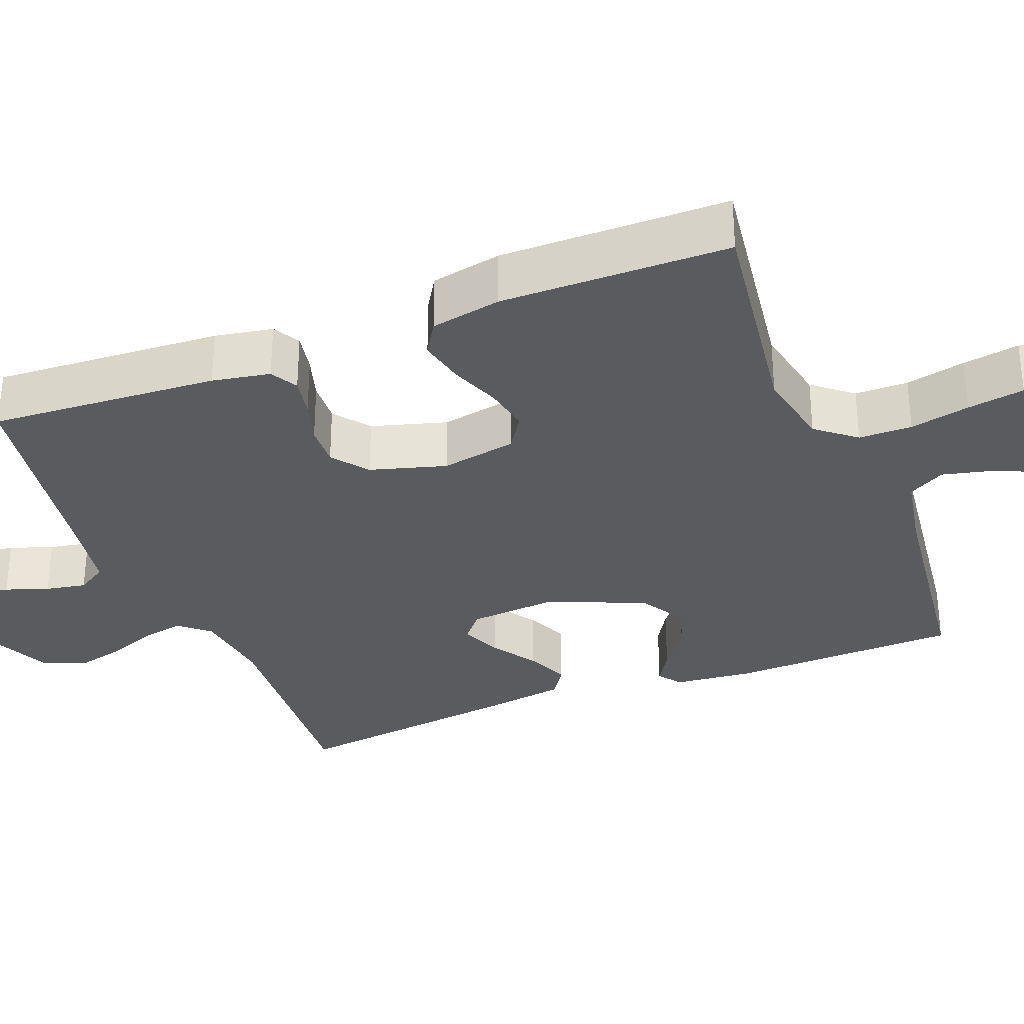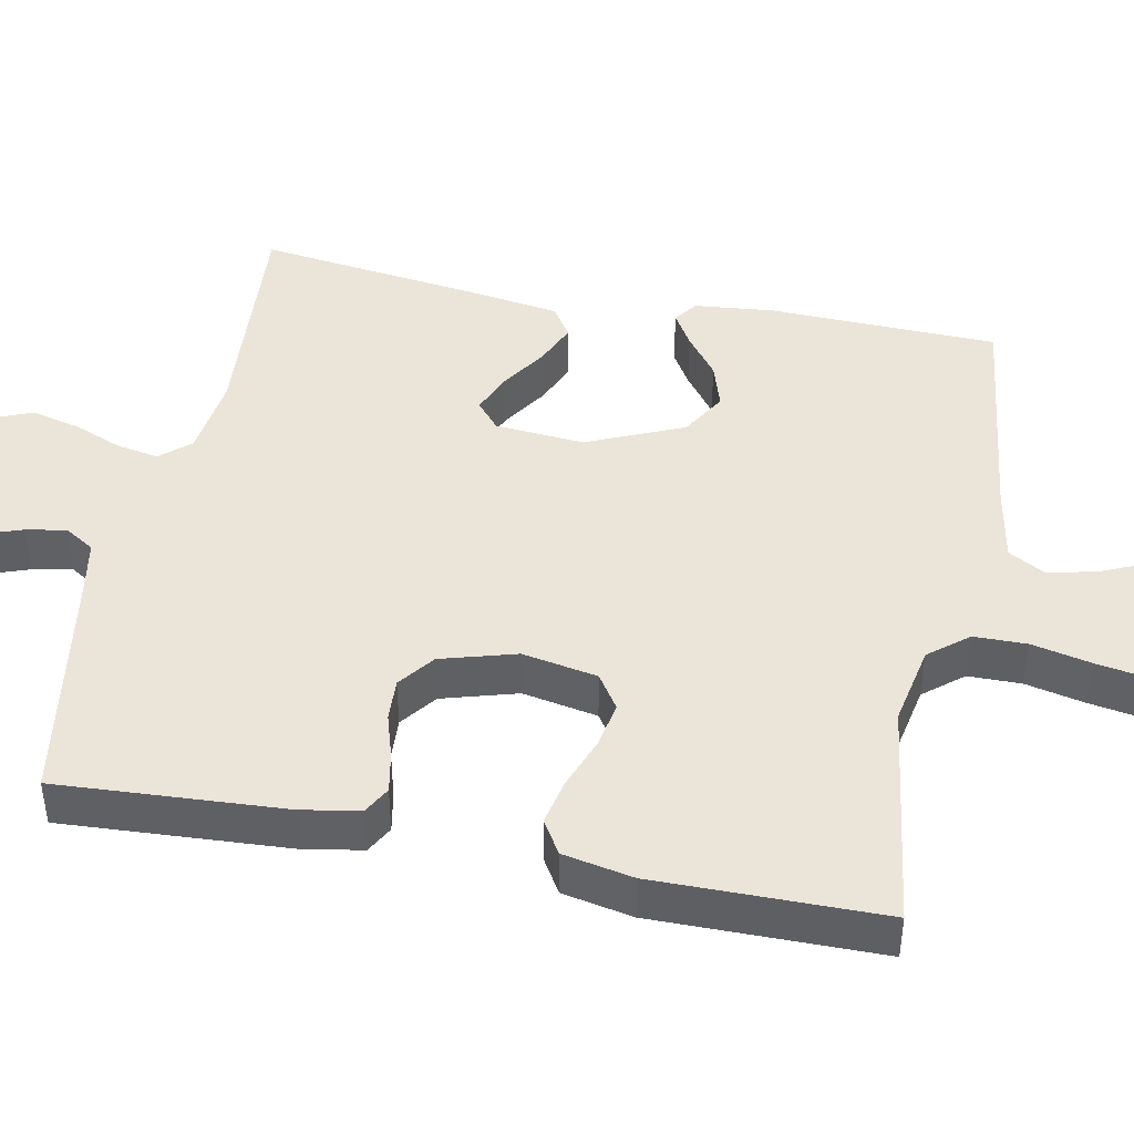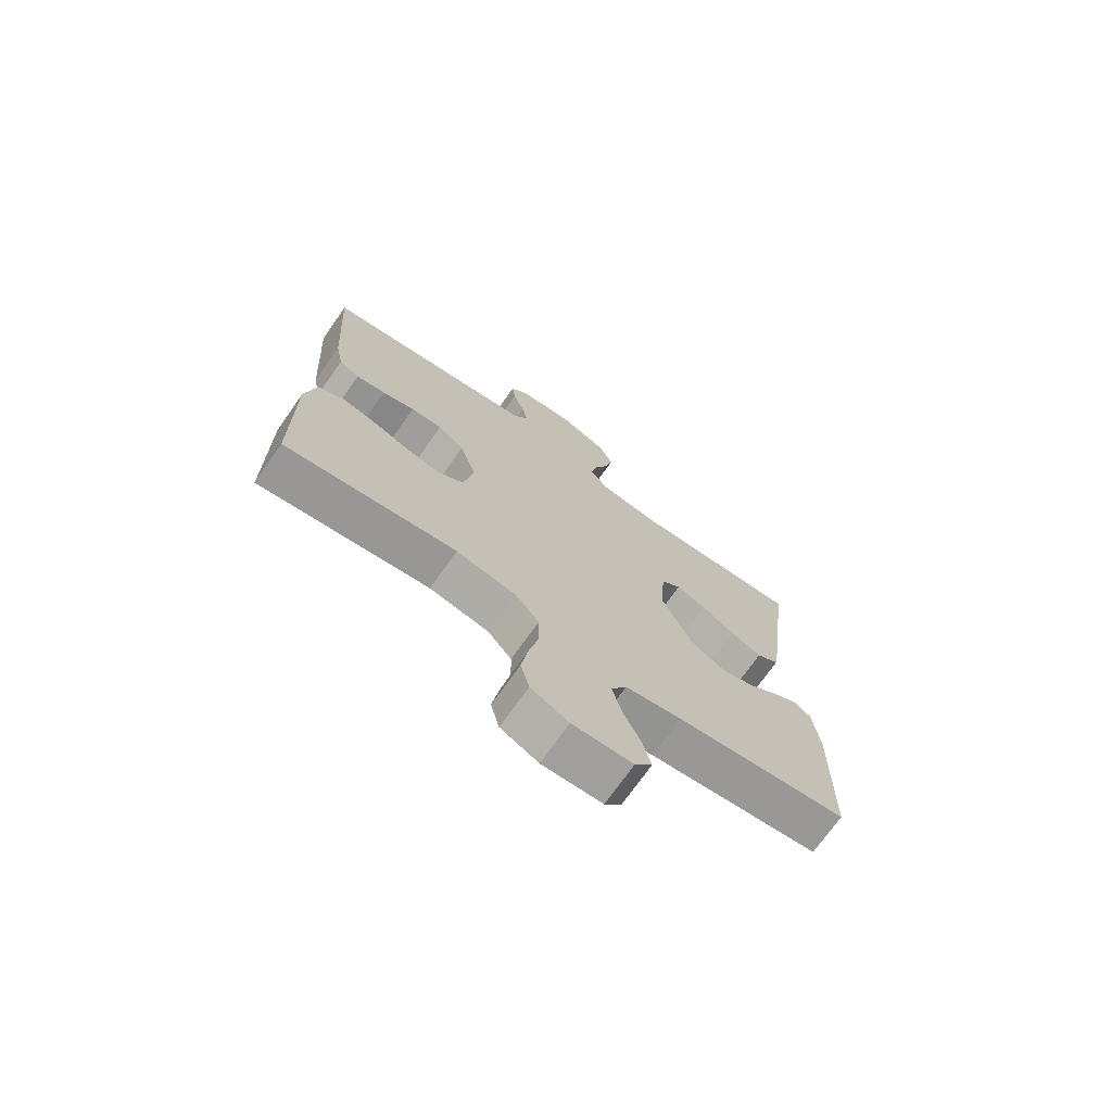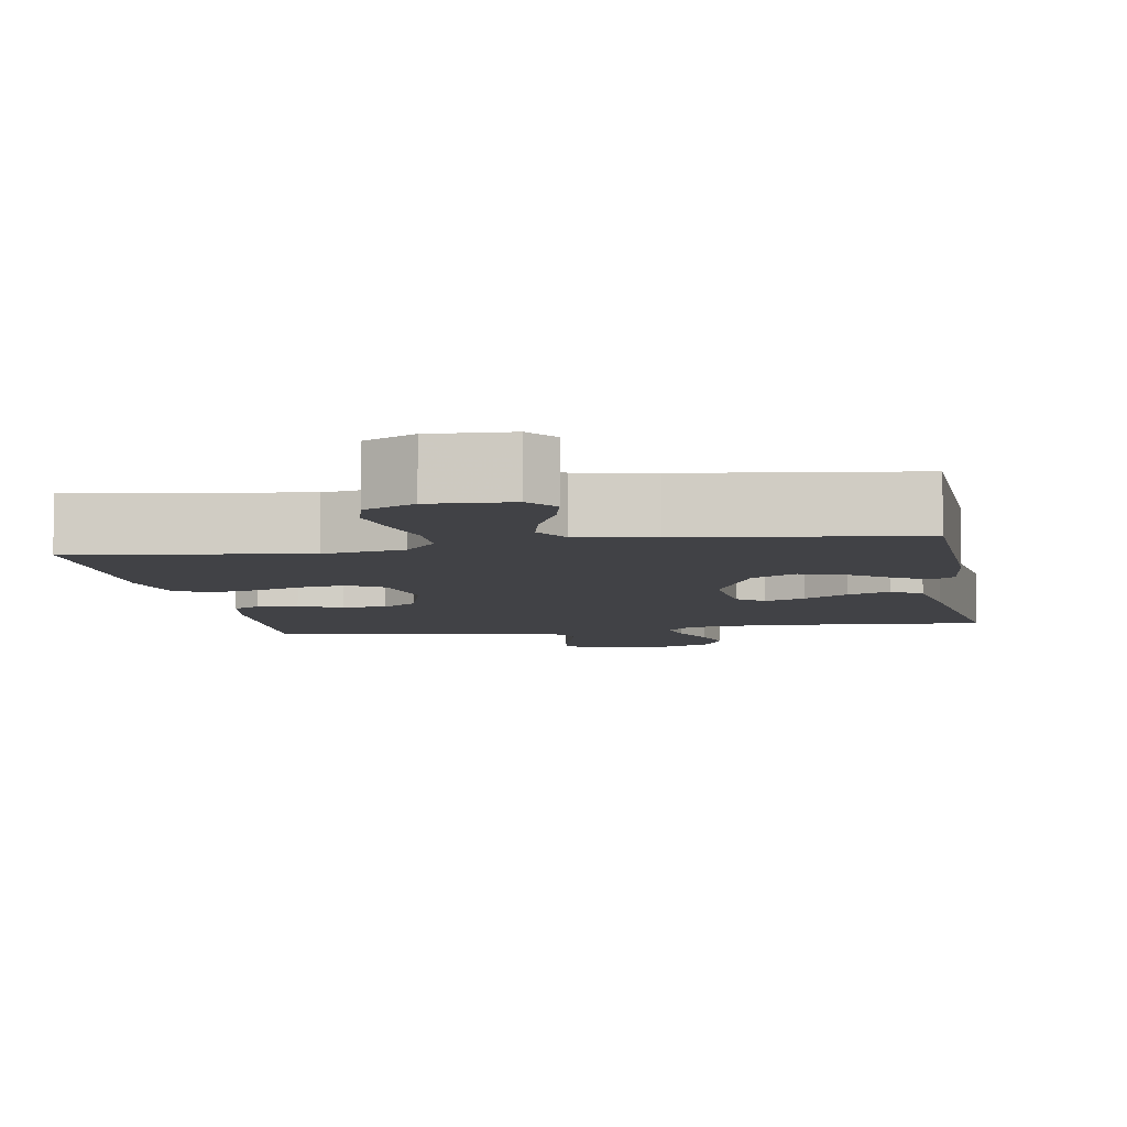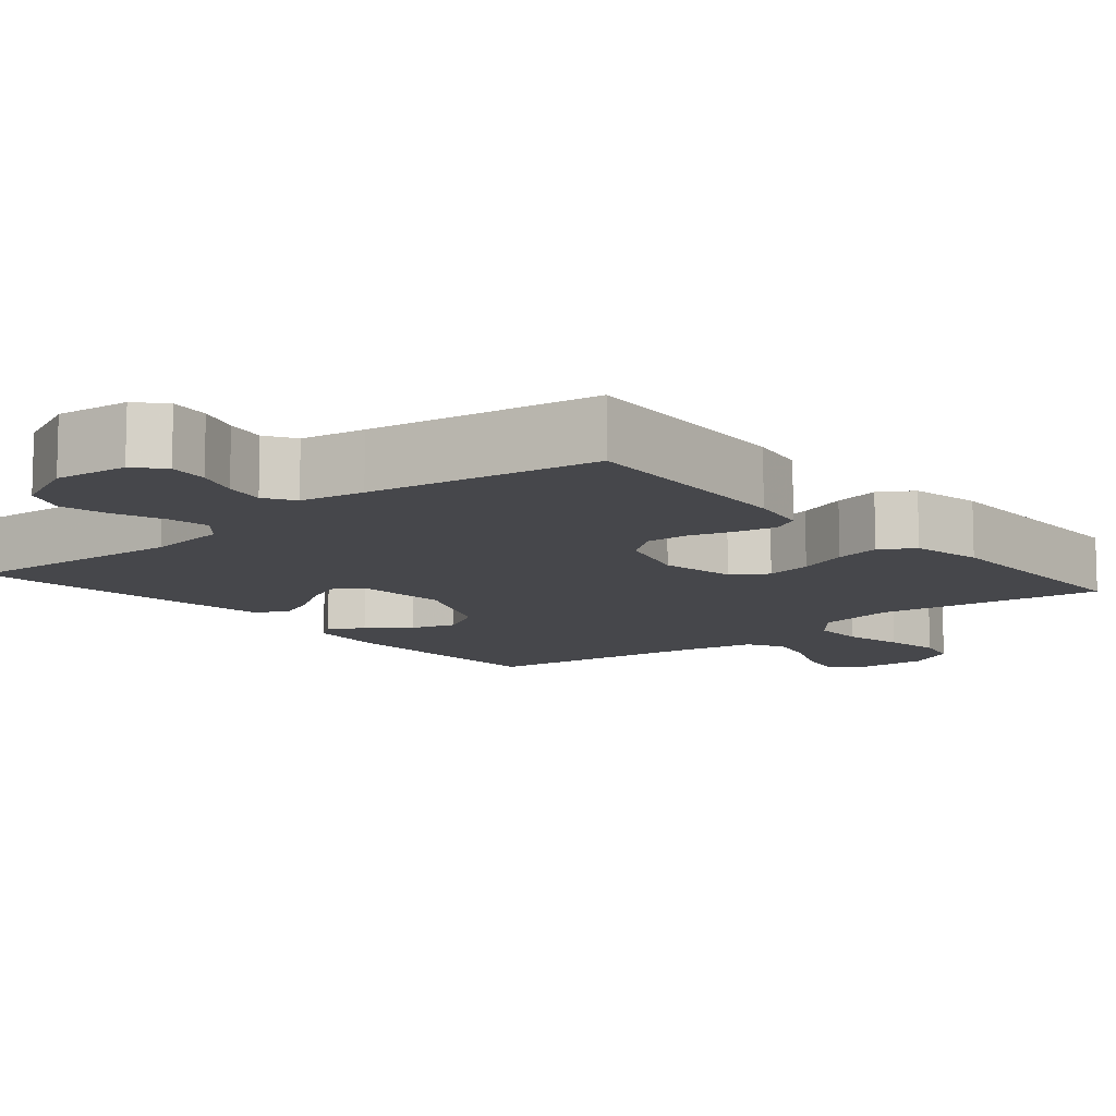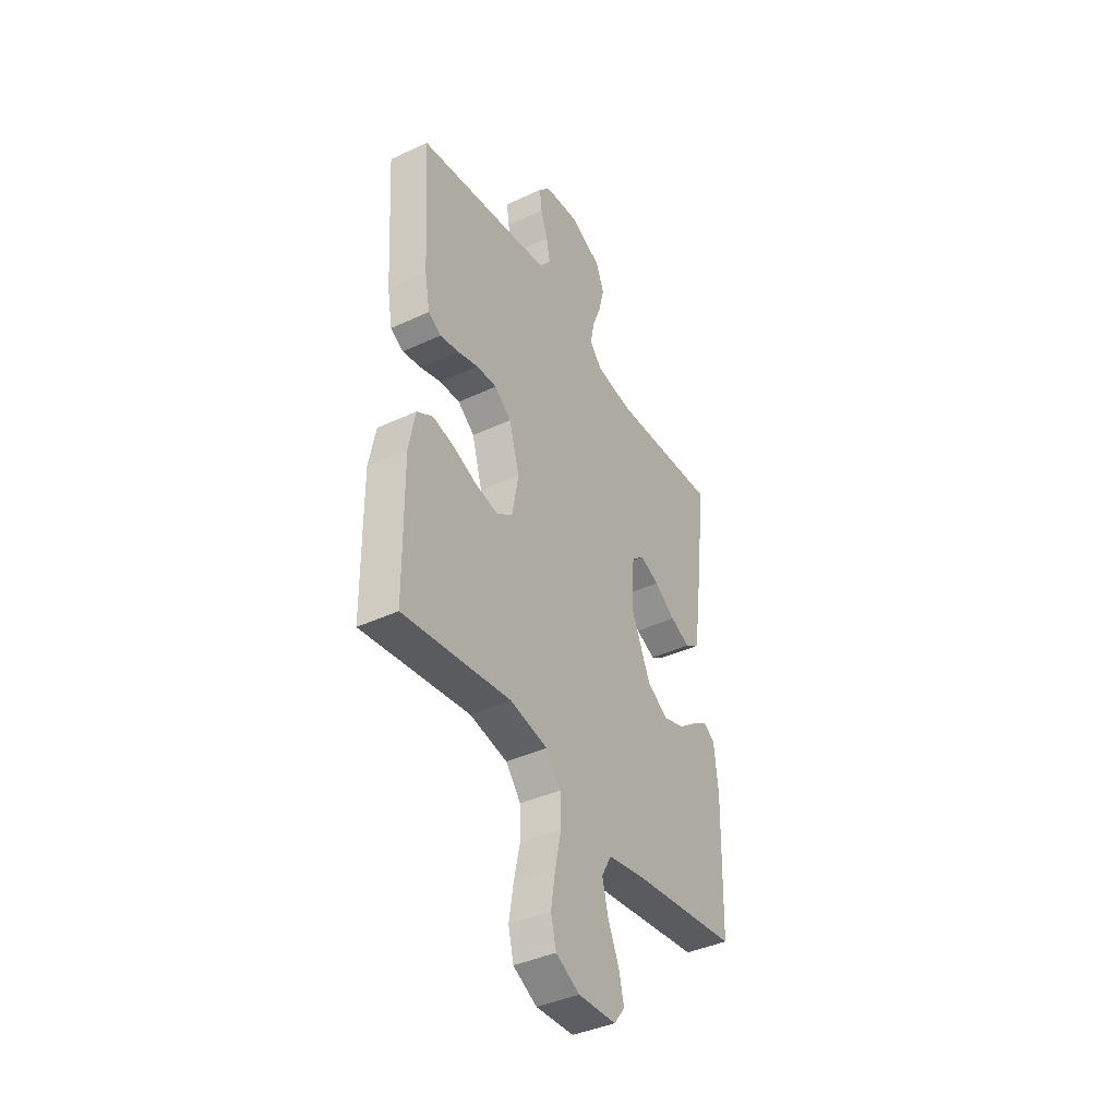
<metadata>
{"format":"obj","ext":"obj","renderer":"f3d","projection":"perspective","resolution":1024,"background":"white","views":[{"elev":-32.1,"azim":111.6,"up":"+Y"},{"elev":44.7,"azim":101.4,"up":"+Y"},{"elev":-72.6,"azim":144.8,"up":"+Z"},{"elev":-6.6,"azim":-170.1,"up":"+Y"},{"elev":-10.8,"azim":40.1,"up":"+Y"},{"elev":-40.5,"azim":119.7,"up":"+Z"}]}
</metadata>
<code>
v -0.5 0.07 0.5
v -0.2 0.07 0.479
v -0.095 0.07 0.493
v -0.061 0.07 0.532
v -0.071 0.07 0.587
v -0.096 0.07 0.651
v -0.111 0.07 0.714
v -0.088 0.07 0.77
v 0 0.07 0.81
v 0.096 0.07 0.799
v 0.128 0.07 0.763
v 0.122 0.07 0.711
v 0.102 0.07 0.655
v 0.092 0.07 0.602
v 0.116 0.07 0.563
v 0.2 0.07 0.548
v 0.5 0.07 0.5
v 0.481 0.07 0.2
v 0.467 0.07 0.124
v 0.431 0.07 0.104
v 0.379 0.07 0.114
v 0.321 0.07 0.132
v 0.265 0.07 0.135
v 0.218 0.07 0.099
v 0.189 0.07 0
v 0.207 0.07 -0.099
v 0.252 0.07 -0.129
v 0.313 0.07 -0.118
v 0.38 0.07 -0.093
v 0.441 0.07 -0.08
v 0.485 0.07 -0.107
v 0.503 0.07 -0.2
v 0.5 0.07 -0.5
v 0.2 0.07 -0.457
v 0.095 0.07 -0.477
v 0.053 0.07 -0.528
v 0.052 0.07 -0.598
v 0.069 0.07 -0.677
v 0.081 0.07 -0.752
v 0.066 0.07 -0.812
v 0 0.07 -0.846
v -0.105 0.07 -0.841
v -0.135 0.07 -0.802
v -0.121 0.07 -0.742
v -0.09 0.07 -0.672
v -0.074 0.07 -0.607
v -0.101 0.07 -0.558
v -0.2 0.07 -0.539
v -0.5 0.07 -0.5
v -0.507 0.07 -0.2
v -0.496 0.07 -0.096
v -0.466 0.07 -0.074
v -0.422 0.07 -0.101
v -0.369 0.07 -0.142
v -0.31 0.07 -0.161
v -0.251 0.07 -0.126
v -0.196 0.07 0
v -0.205 0.07 0.117
v -0.24 0.07 0.147
v -0.293 0.07 0.125
v -0.352 0.07 0.086
v -0.407 0.07 0.062
v -0.447 0.07 0.089
v -0.463 0.07 0.2
v -0.5 0 0.5
v -0.2 0 0.479
v -0.095 0 0.493
v -0.061 0 0.532
v -0.071 0 0.587
v -0.096 0 0.651
v -0.111 0 0.714
v -0.088 0 0.77
v 0 0 0.81
v 0.096 0 0.799
v 0.128 0 0.763
v 0.122 0 0.711
v 0.102 0 0.655
v 0.092 0 0.602
v 0.116 0 0.563
v 0.2 0 0.548
v 0.5 0 0.5
v 0.481 0 0.2
v 0.467 0 0.124
v 0.431 0 0.104
v 0.379 0 0.114
v 0.321 0 0.132
v 0.265 0 0.135
v 0.218 0 0.099
v 0.189 0 0
v 0.207 0 -0.099
v 0.252 0 -0.129
v 0.313 0 -0.118
v 0.38 0 -0.093
v 0.441 0 -0.08
v 0.485 0 -0.107
v 0.503 0 -0.2
v 0.5 0 -0.5
v 0.2 0 -0.457
v 0.095 0 -0.477
v 0.053 0 -0.528
v 0.052 0 -0.598
v 0.069 0 -0.677
v 0.081 0 -0.752
v 0.066 0 -0.812
v 0 0 -0.846
v -0.105 0 -0.841
v -0.135 0 -0.802
v -0.121 0 -0.742
v -0.09 0 -0.672
v -0.074 0 -0.607
v -0.101 0 -0.558
v -0.2 0 -0.539
v -0.5 0 -0.5
v -0.507 0 -0.2
v -0.496 0 -0.096
v -0.466 0 -0.074
v -0.422 0 -0.101
v -0.369 0 -0.142
v -0.31 0 -0.161
v -0.251 0 -0.126
v -0.196 0 0
v -0.205 0 0.117
v -0.24 0 0.147
v -0.293 0 0.125
v -0.352 0 0.086
v -0.407 0 0.062
v -0.447 0 0.089
v -0.463 0 0.2
f 63 64 1 2
f 60 61 62 63
f 59 60 63 2
f 58 59 2 3
f 57 58 3 4
f 51 52 53 54
f 49 50 51 54
f 48 49 54 55
f 47 48 55 56
f 42 43 44 45
f 42 45 46
f 41 42 46
f 40 41 46
f 37 38 39 40
f 37 40 46 47
f 31 32 33 34
f 31 34 35
f 28 29 30 31
f 27 28 31 35
f 26 27 35 36
f 19 20 21 22
f 17 18 19 22
f 16 17 22 23
f 15 16 23 24
f 10 11 12 13
f 10 13 14
f 9 10 14
f 8 9 14
f 5 6 7 8
f 4 5 8 14
f 57 4 14 15
f 36 37 47 56
f 25 26 36 56
f 25 56 57
f 15 24 25 57
f 66 65 128 127
f 127 126 125 124
f 66 127 124 123
f 67 66 123 122
f 68 67 122 121
f 118 117 116 115
f 118 115 114 113
f 119 118 113 112
f 120 119 112 111
f 109 108 107 106
f 110 109 106
f 110 106 105
f 110 105 104
f 104 103 102 101
f 111 110 104 101
f 98 97 96 95
f 99 98 95
f 95 94 93 92
f 99 95 92 91
f 100 99 91 90
f 86 85 84 83
f 86 83 82 81
f 87 86 81 80
f 88 87 80 79
f 77 76 75 74
f 78 77 74
f 78 74 73
f 78 73 72
f 72 71 70 69
f 78 72 69 68
f 79 78 68 121
f 120 111 101 100
f 120 100 90 89
f 121 120 89
f 121 89 88 79
f 1 65 66 2
f 2 66 67 3
f 3 67 68 4
f 4 68 69 5
f 5 69 70 6
f 6 70 71 7
f 7 71 72 8
f 8 72 73 9
f 9 73 74 10
f 10 74 75 11
f 11 75 76 12
f 12 76 77 13
f 13 77 78 14
f 14 78 79 15
f 15 79 80 16
f 16 80 81 17
f 17 81 82 18
f 18 82 83 19
f 19 83 84 20
f 20 84 85 21
f 21 85 86 22
f 22 86 87 23
f 23 87 88 24
f 24 88 89 25
f 25 89 90 26
f 26 90 91 27
f 27 91 92 28
f 28 92 93 29
f 29 93 94 30
f 30 94 95 31
f 31 95 96 32
f 32 96 97 33
f 33 97 98 34
f 34 98 99 35
f 35 99 100 36
f 36 100 101 37
f 37 101 102 38
f 38 102 103 39
f 39 103 104 40
f 40 104 105 41
f 41 105 106 42
f 42 106 107 43
f 43 107 108 44
f 44 108 109 45
f 45 109 110 46
f 46 110 111 47
f 47 111 112 48
f 48 112 113 49
f 49 113 114 50
f 50 114 115 51
f 51 115 116 52
f 52 116 117 53
f 53 117 118 54
f 54 118 119 55
f 55 119 120 56
f 56 120 121 57
f 57 121 122 58
f 58 122 123 59
f 59 123 124 60
f 60 124 125 61
f 61 125 126 62
f 62 126 127 63
f 63 127 128 64
f 64 128 65 1

</code>
